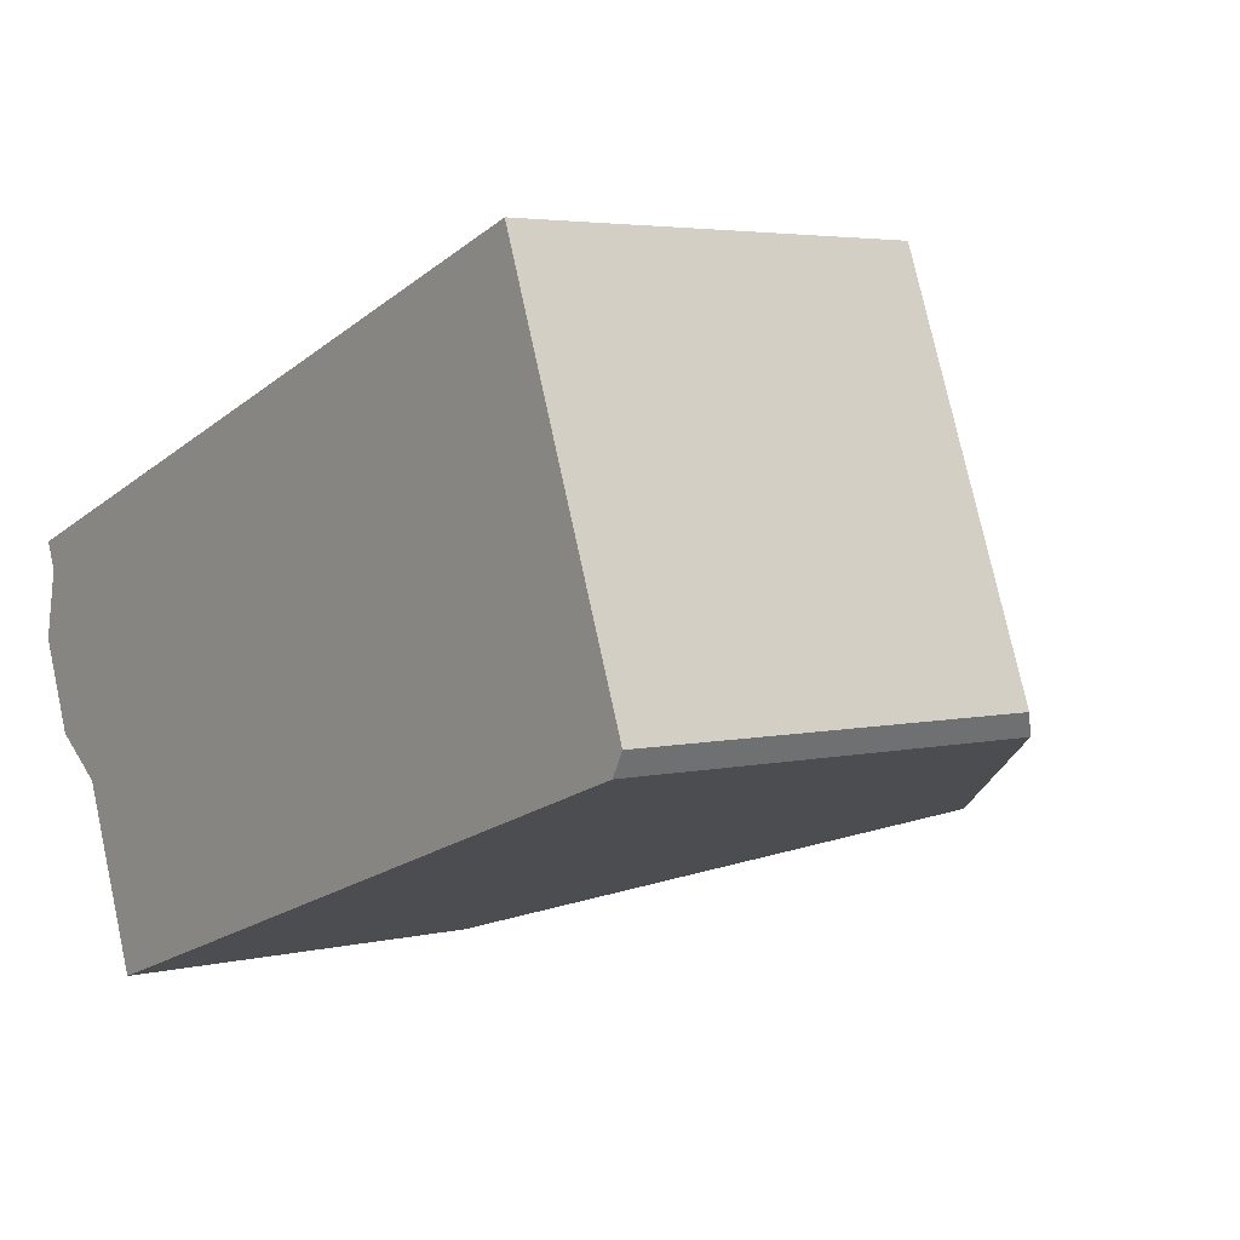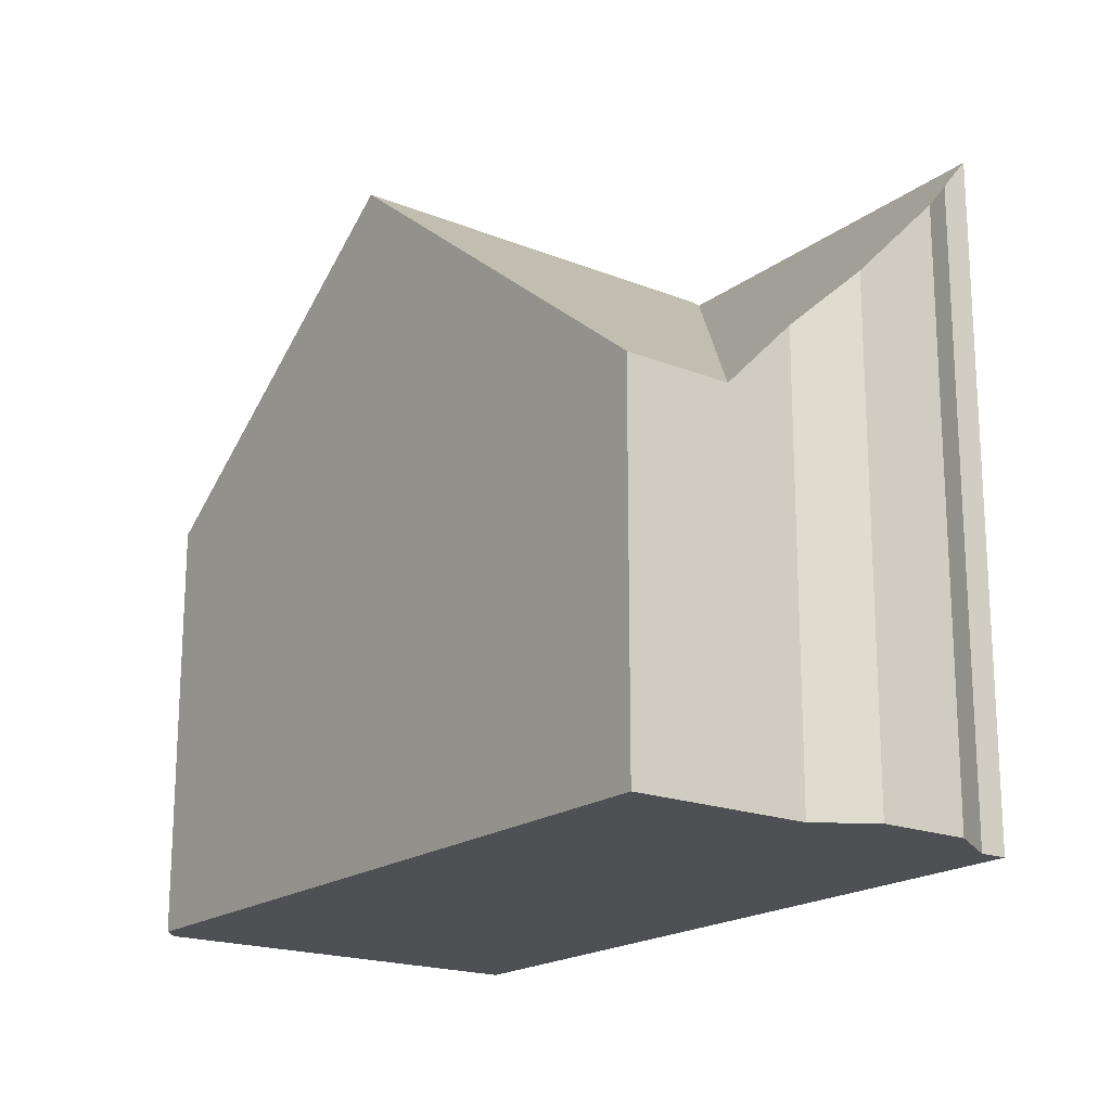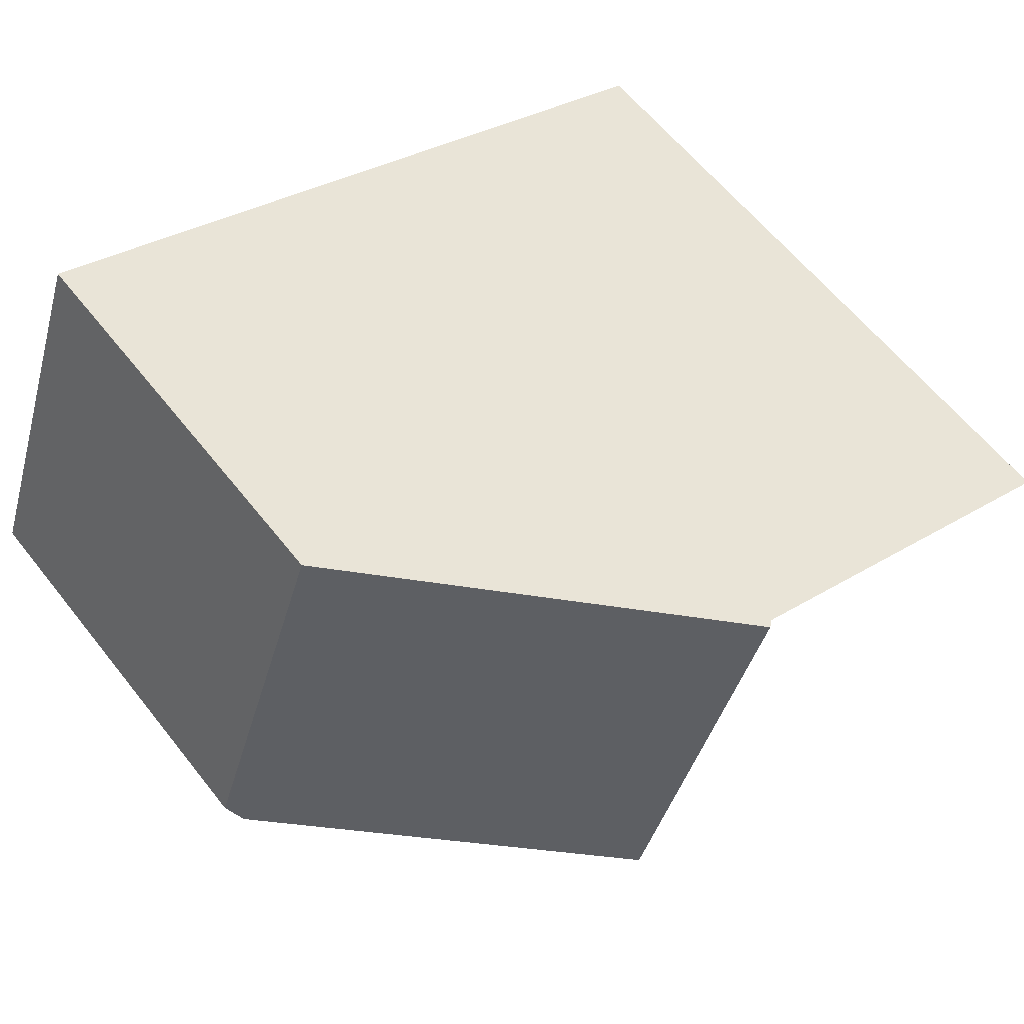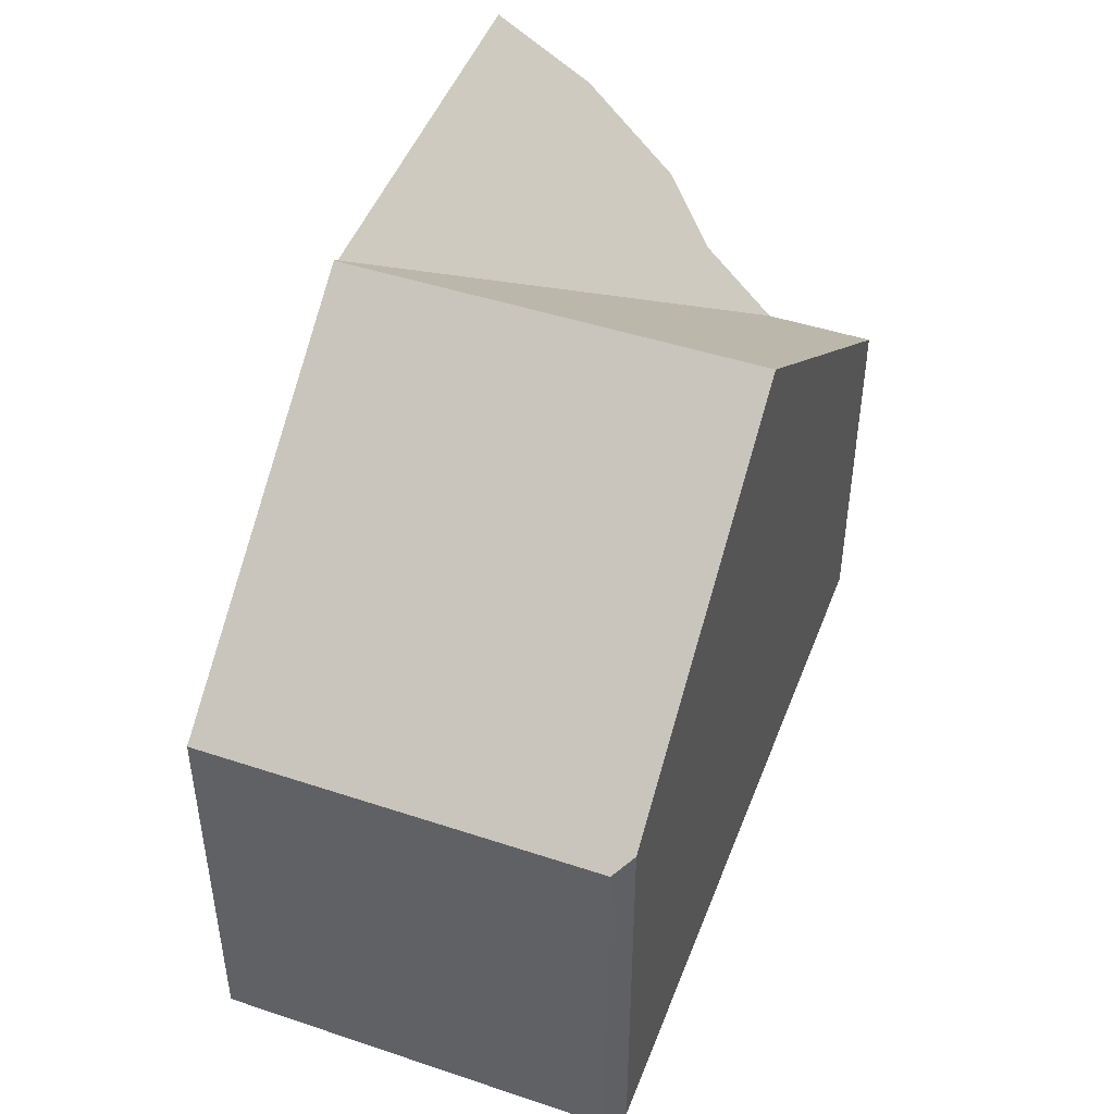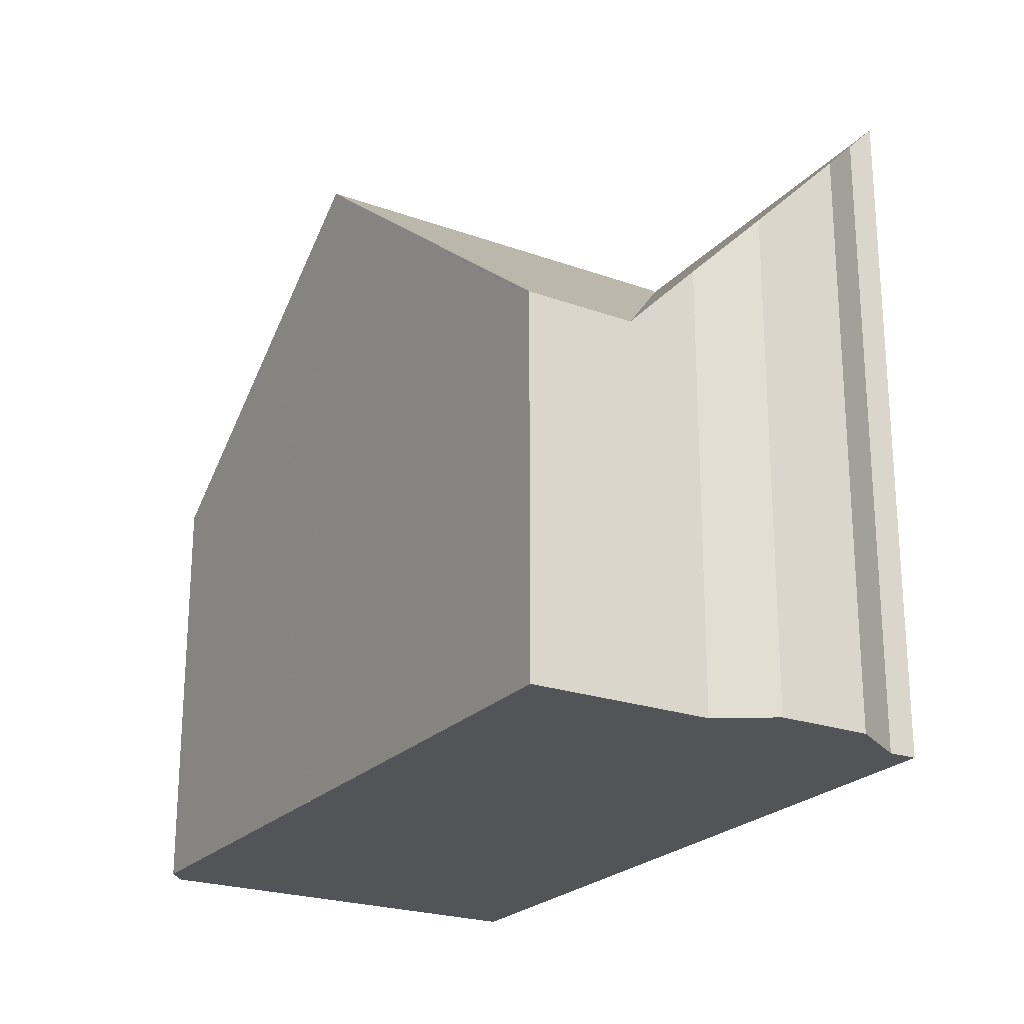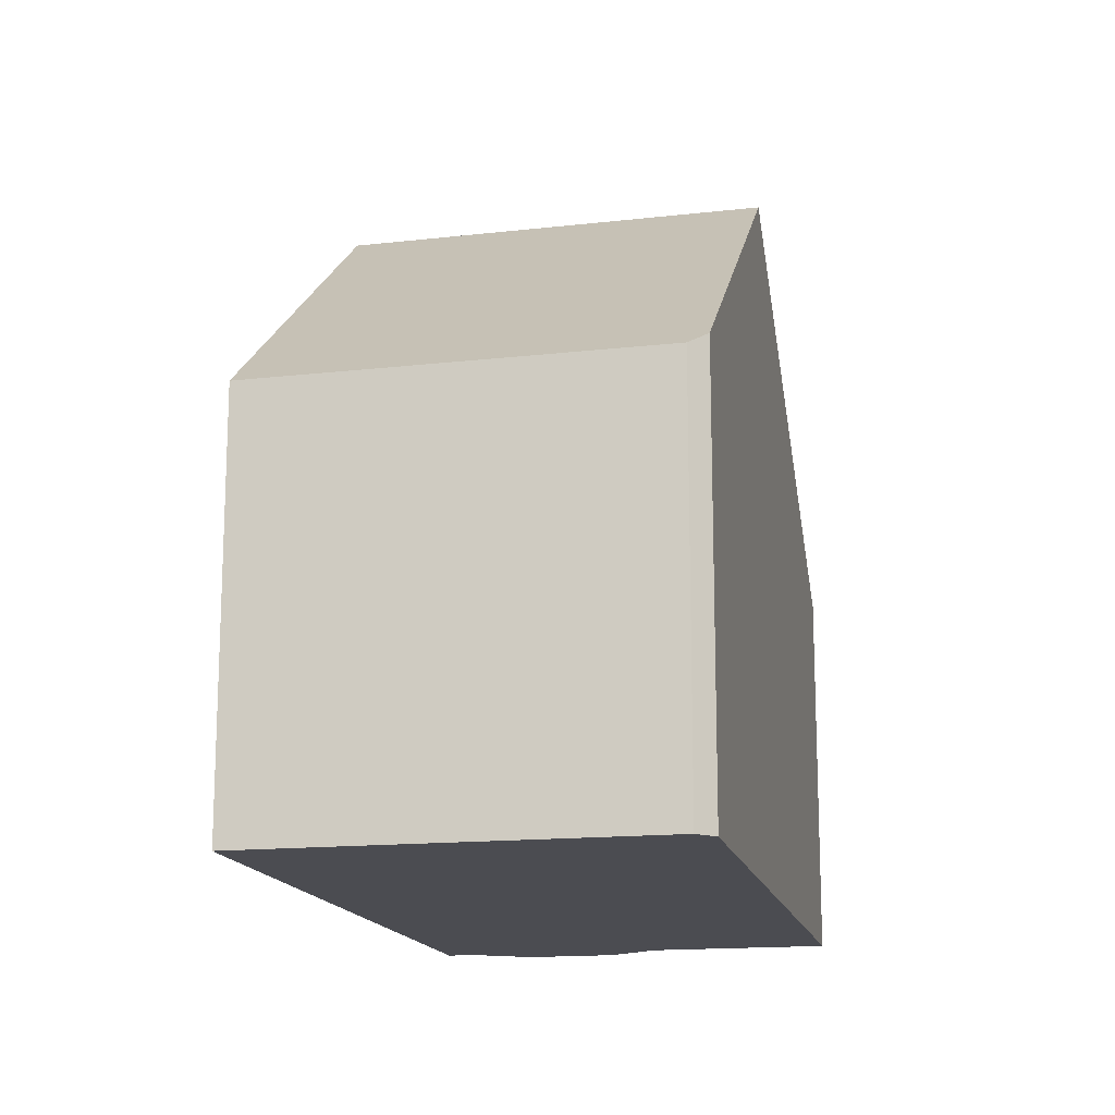
<metadata>
{"format":"obj","ext":"obj","renderer":"f3d","projection":"perspective","resolution":1024,"background":"white","views":[{"elev":4.0,"azim":-128.6,"up":"+Y"},{"elev":-19.0,"azim":33.6,"up":"+Z"},{"elev":61.1,"azim":-38.2,"up":"+Y"},{"elev":47.3,"azim":-89.1,"up":"+Z"},{"elev":-23.2,"azim":39.4,"up":"+Z"},{"elev":-15.5,"azim":-97.4,"up":"+Z"}]}
</metadata>
<code>
v -1026 -1120 5.906
v -1024 -1115 5.867
v -1026 -1121 6.104
v -1016 -1124 5.386
v -1014 -1119 9.77
v -1014 -1119 9.367
v -1014 -1120 8.549
v -1014 -1121 7.214
v -1015 -1122 6.425
v -1021 -1122 9.844
v -1019 -1117 9.792
v -1020 -1117 9.706
v -1026 -1118 5.892
v -1019 -1117 9.792
v -1021 -1122 9.844
v -1019 -1117 9.708
v -1015 -1123 5.37
v -1015 -1123 5.38
v -1019 -1117 9.67
v -1015 -1123 5.37
v -1019 -1117 9.708
v -1015 -1123 5.38
v -1014 -1119 9.769
v -1016 -1124 5.397
v -1019 -1117 9.792
v -1020 -1117 9.665
v -1024 -1115 5.867
v -1019 -1117 9.792
v -1014 -1119 9.749
v -1019 -1117 9.67
v -1014 -1119 9.749
v -1024 -1115 5.883
v -1024 -1115 5.884
v -1026 -1118 5.909
v -1026 -1120 5.924
v -1016 -1124 5.397
v -1016 -1124 5.386
v -1021 -1122 9.844
v -1021 -1122 9.844
v -1026 -1121 6.062
v -1026 -1118 5.892
v -1026 -1120 5.906
v -1026 -1120 0
v -1026 -1118 0
v -1024 -1115 5.883
v -1024 -1115 5.867
v -1024 -1115 0
v -1024 -1115 8.882e-16
v -1026 -1121 6.062
v -1026 -1121 6.104
v -1026 -1121 0
v -1026 -1121 0
v -1016 -1124 5.397
v -1016 -1124 5.386
v -1016 -1124 0
v -1016 -1124 0
v -1014 -1119 9.749
v -1014 -1119 9.77
v -1014 -1119 0
v -1014 -1119 0
v -1014 -1120 8.549
v -1014 -1119 9.367
v -1014 -1119 -1.776e-15
v -1014 -1120 0
v -1014 -1121 7.214
v -1014 -1120 8.549
v -1014 -1120 0
v -1014 -1121 0
v -1015 -1122 6.425
v -1014 -1121 7.214
v -1014 -1121 0
v -1015 -1122 0
v -1015 -1123 5.37
v -1015 -1122 6.425
v -1015 -1122 0
v -1015 -1123 -8.882e-16
v -1026 -1121 6.104
v -1021 -1122 9.844
v -1021 -1122 -1.776e-15
v -1026 -1121 0
v -1019 -1117 9.792
v -1020 -1117 9.706
v -1020 -1117 0
v -1019 -1117 0
v -1024 -1115 5.867
v -1026 -1118 5.892
v -1026 -1118 0
v -1024 -1115 8.882e-16
v -1019 -1117 9.708
v -1019 -1117 9.792
v -1019 -1117 0
v -1019 -1117 0
v -1014 -1119 9.769
v -1019 -1117 9.708
v -1019 -1117 0
v -1014 -1119 -1.776e-15
v -1016 -1124 5.386
v -1015 -1123 5.37
v -1015 -1123 -8.882e-16
v -1016 -1124 0
v -1014 -1119 9.77
v -1014 -1119 9.769
v -1014 -1119 -1.776e-15
v -1014 -1119 0
v -1021 -1122 9.844
v -1016 -1124 5.397
v -1016 -1124 0
v -1021 -1122 -1.776e-15
v -1024 -1115 5.867
v -1024 -1115 5.867
v -1024 -1115 8.882e-16
v -1024 -1115 0
v -1014 -1119 9.367
v -1014 -1119 9.749
v -1014 -1119 0
v -1014 -1119 -1.776e-15
v -1020 -1117 9.706
v -1024 -1115 5.883
v -1024 -1115 8.882e-16
v -1020 -1117 0
v -1026 -1120 5.906
v -1026 -1120 5.924
v -1026 -1120 -8.882e-16
v -1026 -1120 0
v -1016 -1124 5.386
v -1016 -1124 5.386
v -1016 -1124 0
v -1016 -1124 0
v -1026 -1120 5.924
v -1026 -1121 6.062
v -1026 -1121 0
v -1026 -1120 -8.882e-16
v -1026 -1120 0
v -1024 -1115 0
v -1014 -1119 0
v -1014 -1119 0
v -1014 -1120 0
v -1014 -1121 0
v -1015 -1122 0
v -1016 -1124 0
v -1026 -1121 0
f 33 27 2 32
f 26 12 11 28
f 29 18 19
f 37 4 24 36
f 31 6 7 8 9 17 18 29
f 25 14 21 30
f 34 13 27 33
f 35 1 13 34
f 19 16 23 29
f 29 23 5 31
f 36 24 15 39
f 32 12 26 33
f 33 26 34
f 38 10 3 40
f 36 22 20 37
f 39 25 30 22 36
f 40 35 34 26 28 38
f 42 43 44 41
f 46 47 48 45
f 50 51 52 49
f 54 55 56 53
f 58 59 60 57
f 62 63 64 61
f 66 67 68 65
f 70 71 72 69
f 74 75 76 73
f 78 79 80 77
f 82 83 84 81
f 86 87 88 85
f 90 91 92 89
f 94 95 96 93
f 98 99 100 97
f 102 103 104 101
f 106 107 108 105
f 110 111 112 109
f 114 115 116 113
f 118 119 120 117
f 122 123 124 121
f 126 127 128 125
f 130 131 132 129
f 134 135 136 137 138 139 140 141 133

</code>
